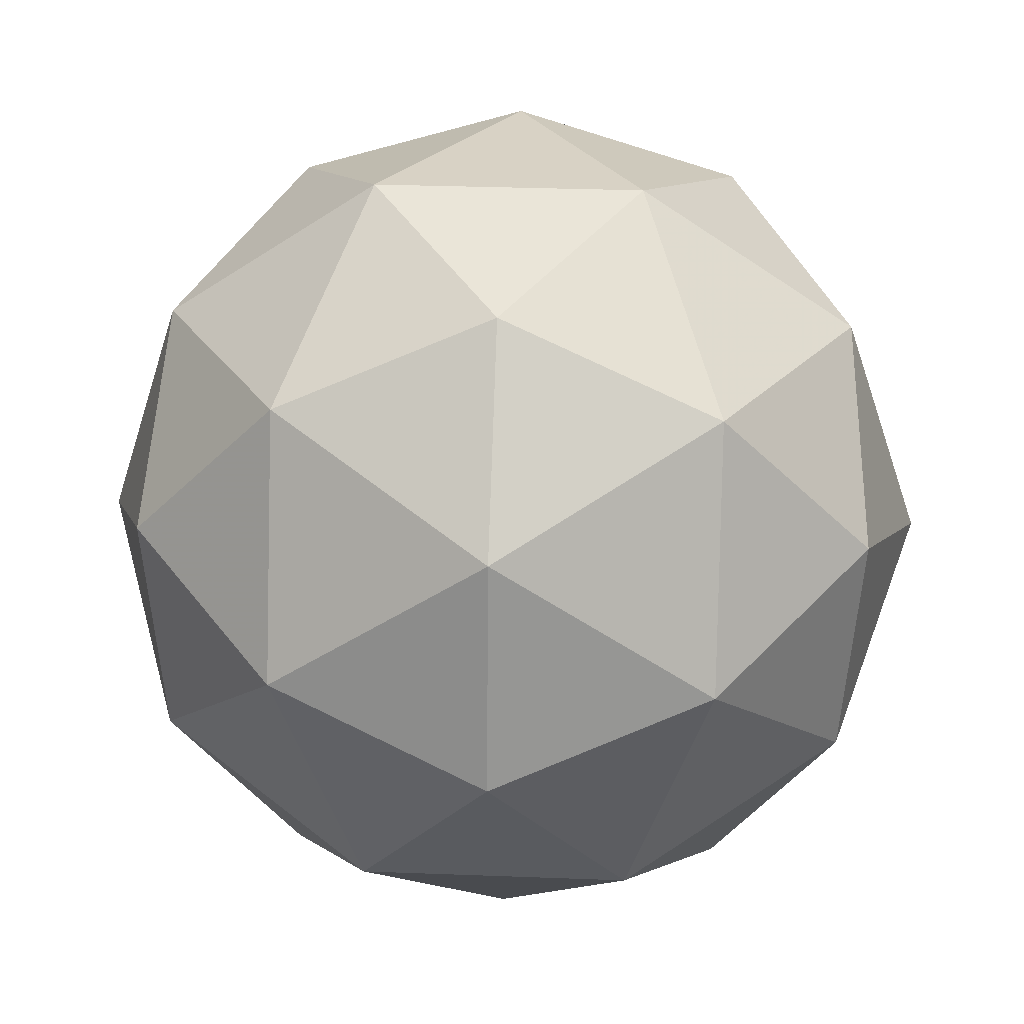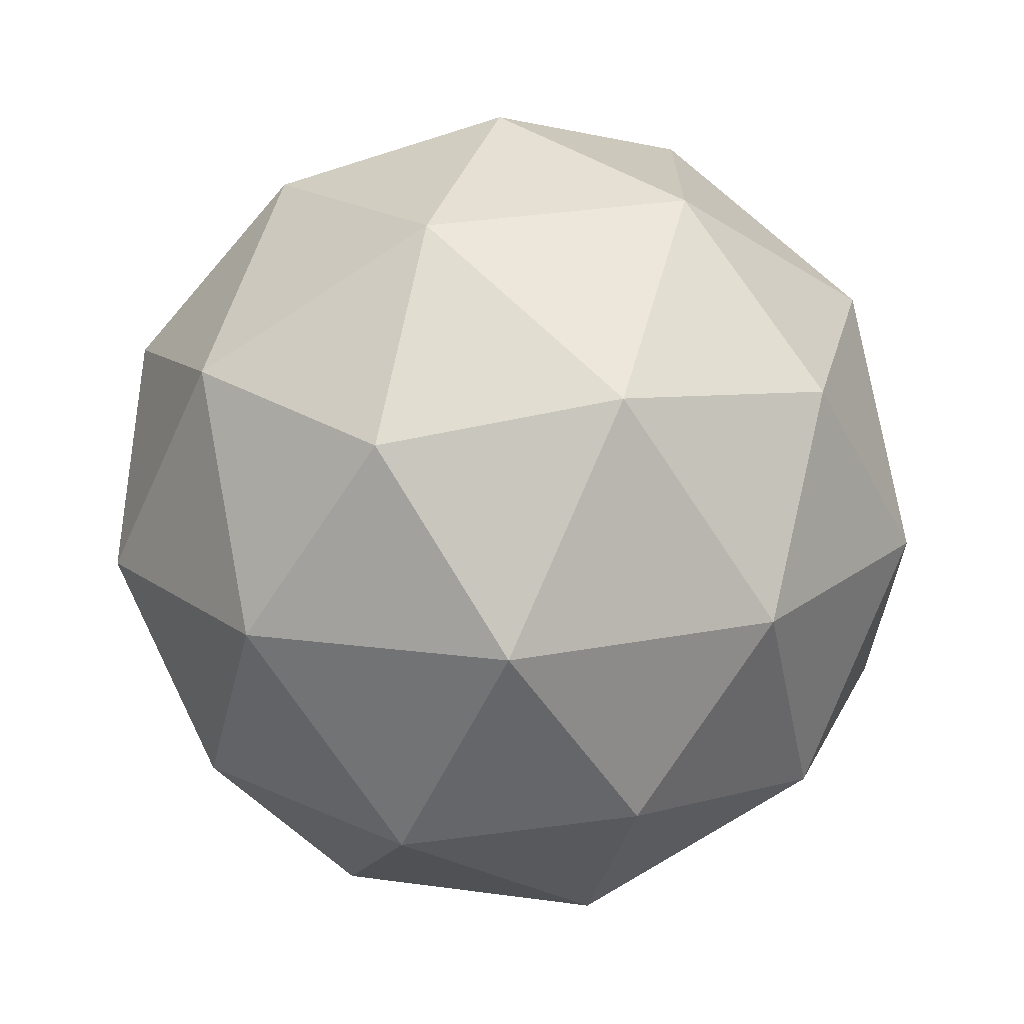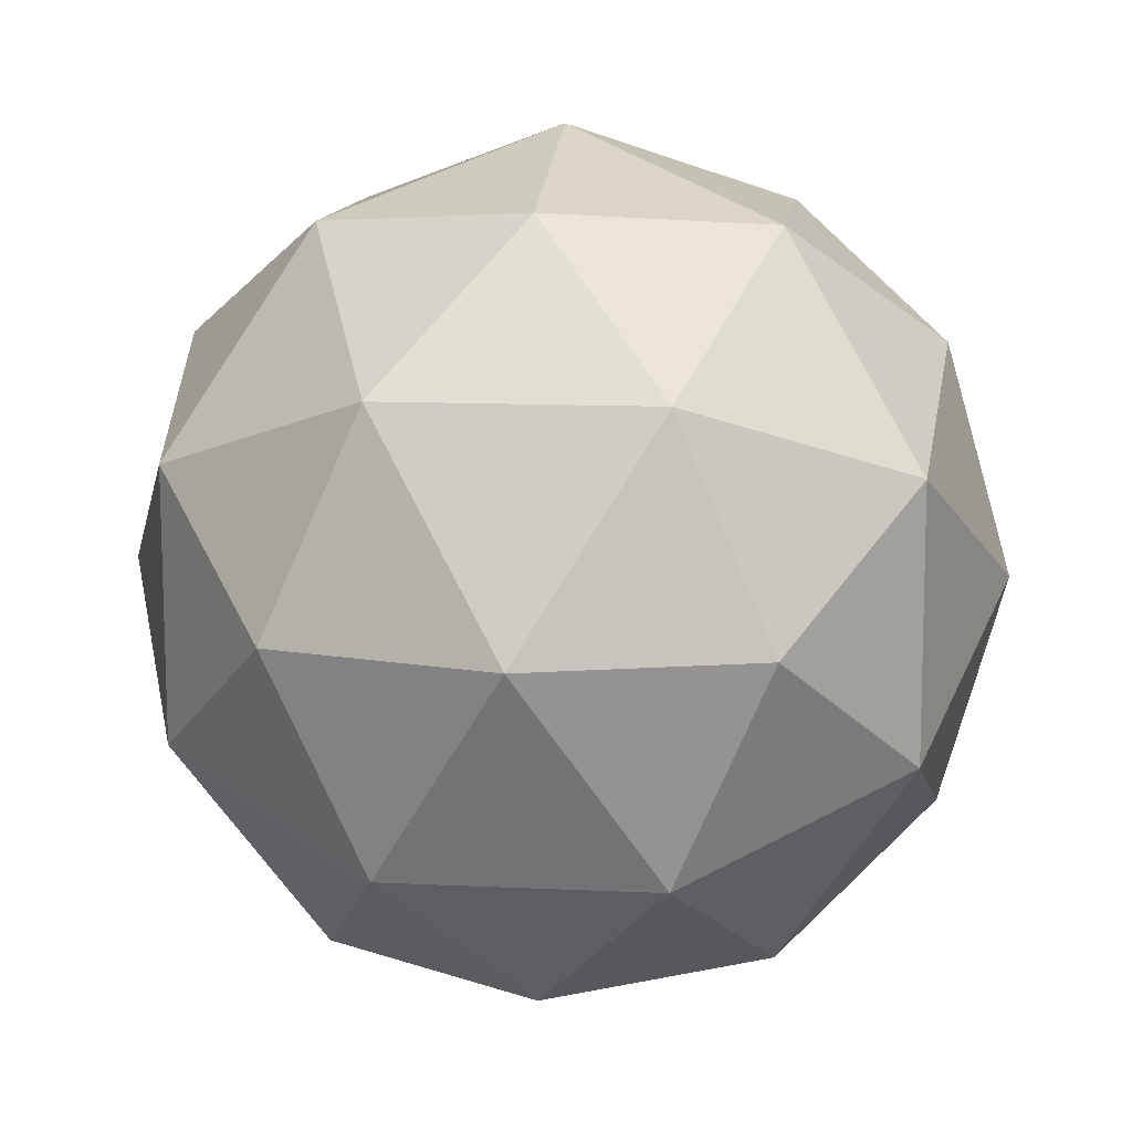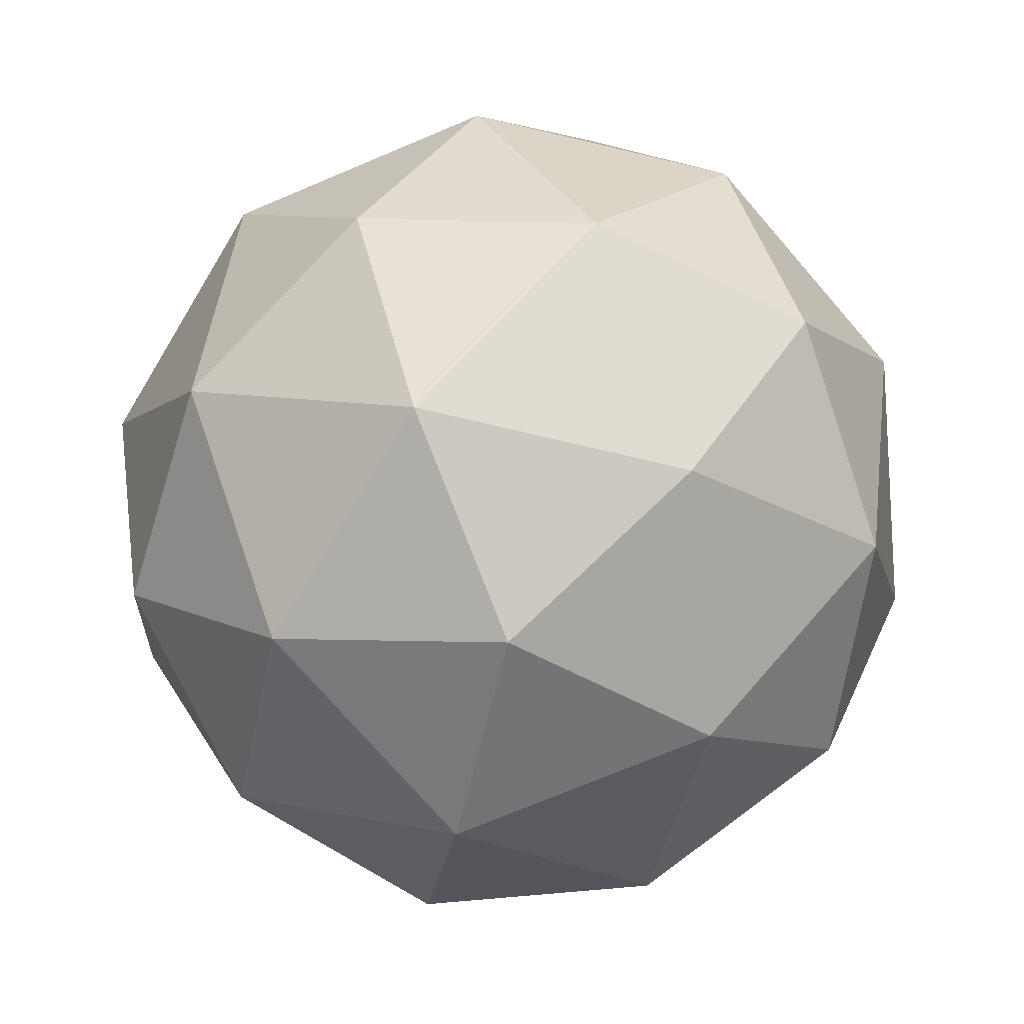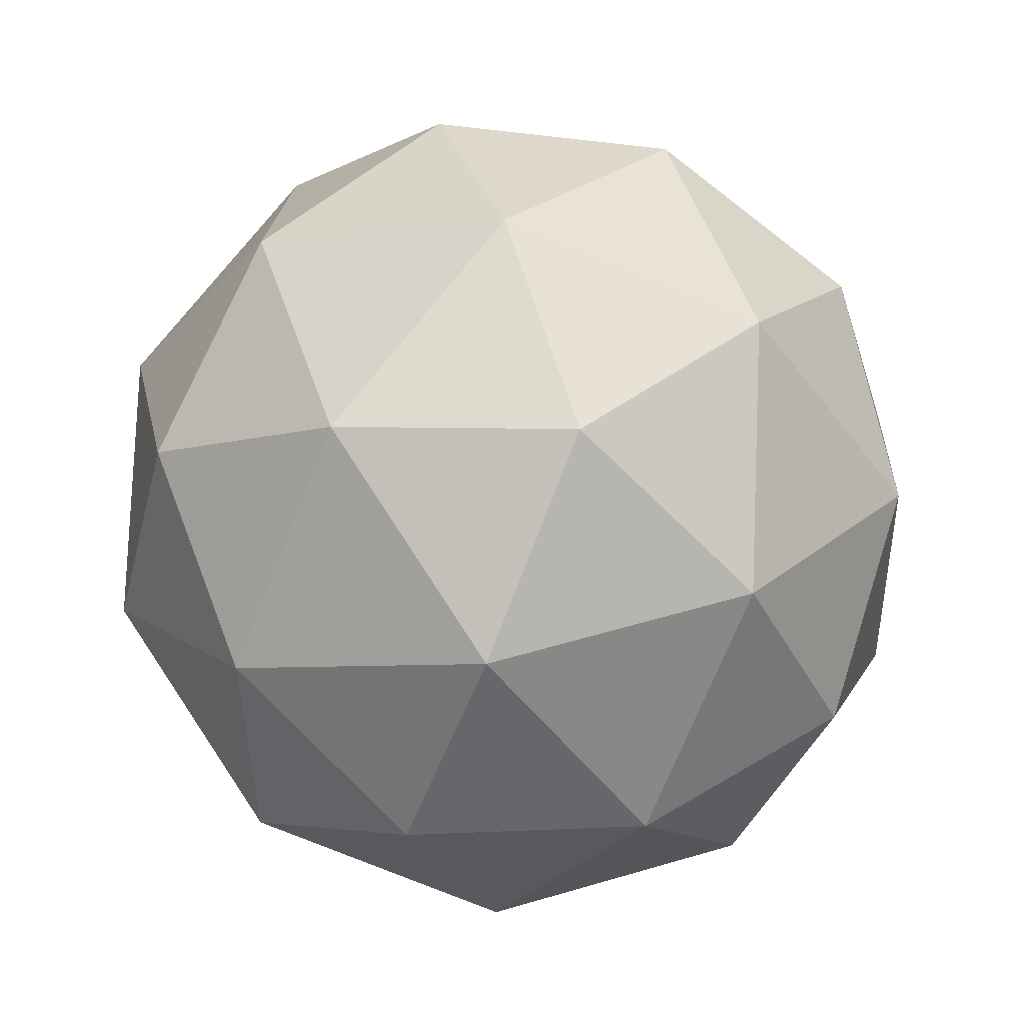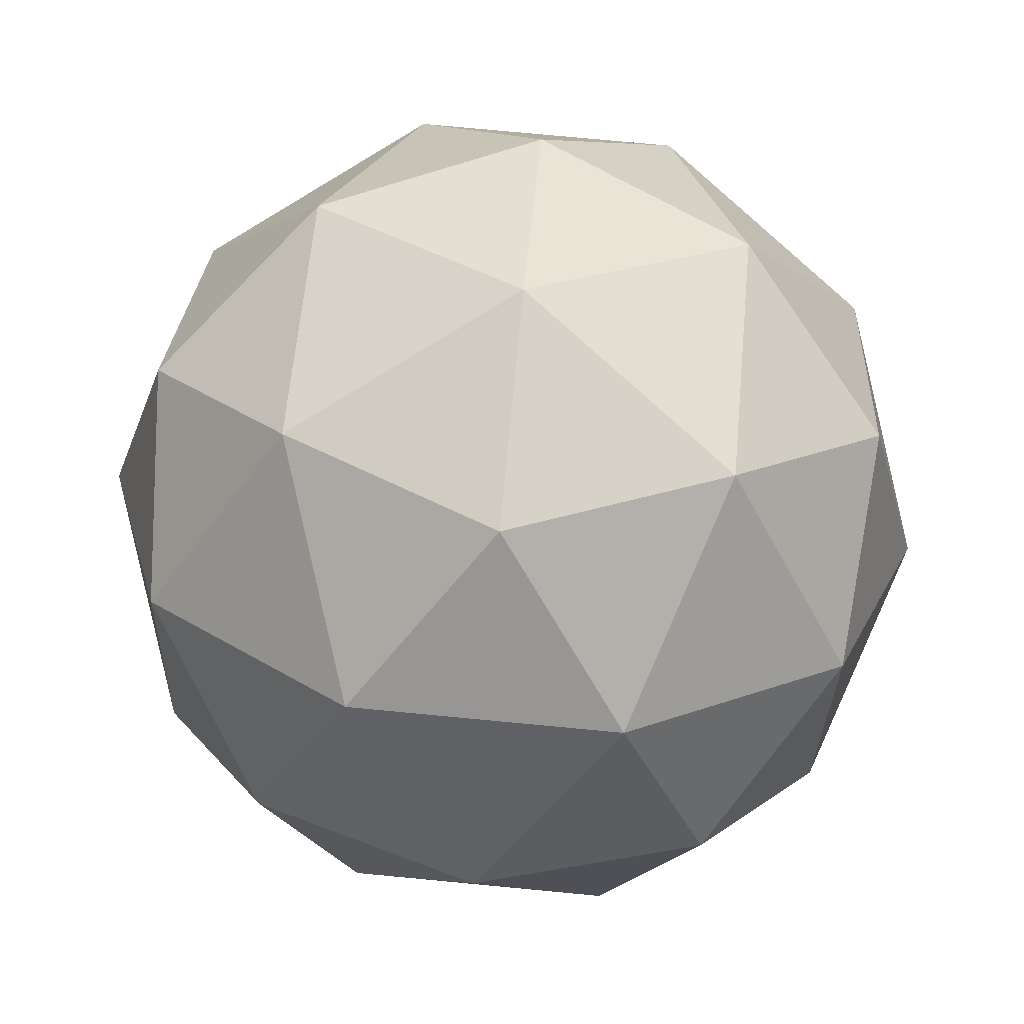
<metadata>
{"format":"obj","ext":"obj","renderer":"f3d","projection":"perspective","resolution":1024,"background":"white","views":[{"elev":68.6,"azim":-89.9,"up":"+Z"},{"elev":15.0,"azim":142.0,"up":"+Z"},{"elev":-21.4,"azim":57.4,"up":"+Z"},{"elev":-77.7,"azim":110.4,"up":"+Z"},{"elev":-8.5,"azim":-4.8,"up":"+Y"},{"elev":63.6,"azim":-22.9,"up":"+Y"}]}
</metadata>
<code>
v 0.5122 0.5492 -0.1832
v 0.4591 0.5951 -0.137
v 0.5399 0.6176 -0.1428
v 0.5864 0.5474 -0.1435
v 0.5342 0.4817 -0.138
v 0.4555 0.5111 -0.134
v 0.5003 0.6218 -0.06872
v 0.579 0.5924 -0.07273
v 0.5755 0.5084 -0.06978
v 0.4946 0.4859 -0.06395
v 0.4482 0.556 -0.06329
v 0.5223 0.5543 -0.02358
v 0.5276 0.5889 -0.1735
v 0.4801 0.5757 -0.17
v 0.4964 0.6159 -0.1463
v 0.4468 0.5534 -0.1412
v 0.478 0.5263 -0.1683
v 0.5549 0.5477 -0.1738
v 0.5712 0.5879 -0.1501
v 0.5243 0.509 -0.1707
v 0.5678 0.508 -0.1473
v 0.4909 0.4867 -0.1418
v 0.4424 0.5798 -0.09957
v 0.4404 0.5304 -0.09784
v 0.5206 0.6316 -0.1062
v 0.4731 0.6184 -0.1028
v 0.5942 0.5731 -0.1089
v 0.5669 0.6143 -0.1085
v 0.5614 0.485 -0.104
v 0.5921 0.5237 -0.1072
v 0.4677 0.4892 -0.09822
v 0.5139 0.4719 -0.1006
v 0.4667 0.5955 -0.05945
v 0.5436 0.6168 -0.06499
v 0.5878 0.5501 -0.06561
v 0.5382 0.4876 -0.06045
v 0.4633 0.5156 -0.05664
v 0.5103 0.5945 -0.0361
v 0.4796 0.5558 -0.03291
v 0.5565 0.5771 -0.03846
v 0.5544 0.5278 -0.03672
v 0.5069 0.5146 -0.0333
f 1 14 13
f 2 14 16
f 1 13 18
f 1 18 20
f 1 20 17
f 2 16 23
f 3 15 25
f 4 19 27
f 5 21 29
f 6 22 31
f 2 23 26
f 3 25 28
f 4 27 30
f 5 29 32
f 6 31 24
f 7 33 38
f 8 34 40
f 9 35 41
f 10 36 42
f 11 37 39
f 39 42 12
f 39 37 42
f 37 10 42
f 42 41 12
f 42 36 41
f 36 9 41
f 41 40 12
f 41 35 40
f 35 8 40
f 40 38 12
f 40 34 38
f 34 7 38
f 38 39 12
f 38 33 39
f 33 11 39
f 24 37 11
f 24 31 37
f 31 10 37
f 32 36 10
f 32 29 36
f 29 9 36
f 30 35 9
f 30 27 35
f 27 8 35
f 28 34 8
f 28 25 34
f 25 7 34
f 26 33 7
f 26 23 33
f 23 11 33
f 31 32 10
f 31 22 32
f 22 5 32
f 29 30 9
f 29 21 30
f 21 4 30
f 27 28 8
f 27 19 28
f 19 3 28
f 25 26 7
f 25 15 26
f 15 2 26
f 23 24 11
f 23 16 24
f 16 6 24
f 17 22 6
f 17 20 22
f 20 5 22
f 20 21 5
f 20 18 21
f 18 4 21
f 18 19 4
f 18 13 19
f 13 3 19
f 16 17 6
f 16 14 17
f 14 1 17
f 13 15 3
f 13 14 15
f 14 2 15

</code>
